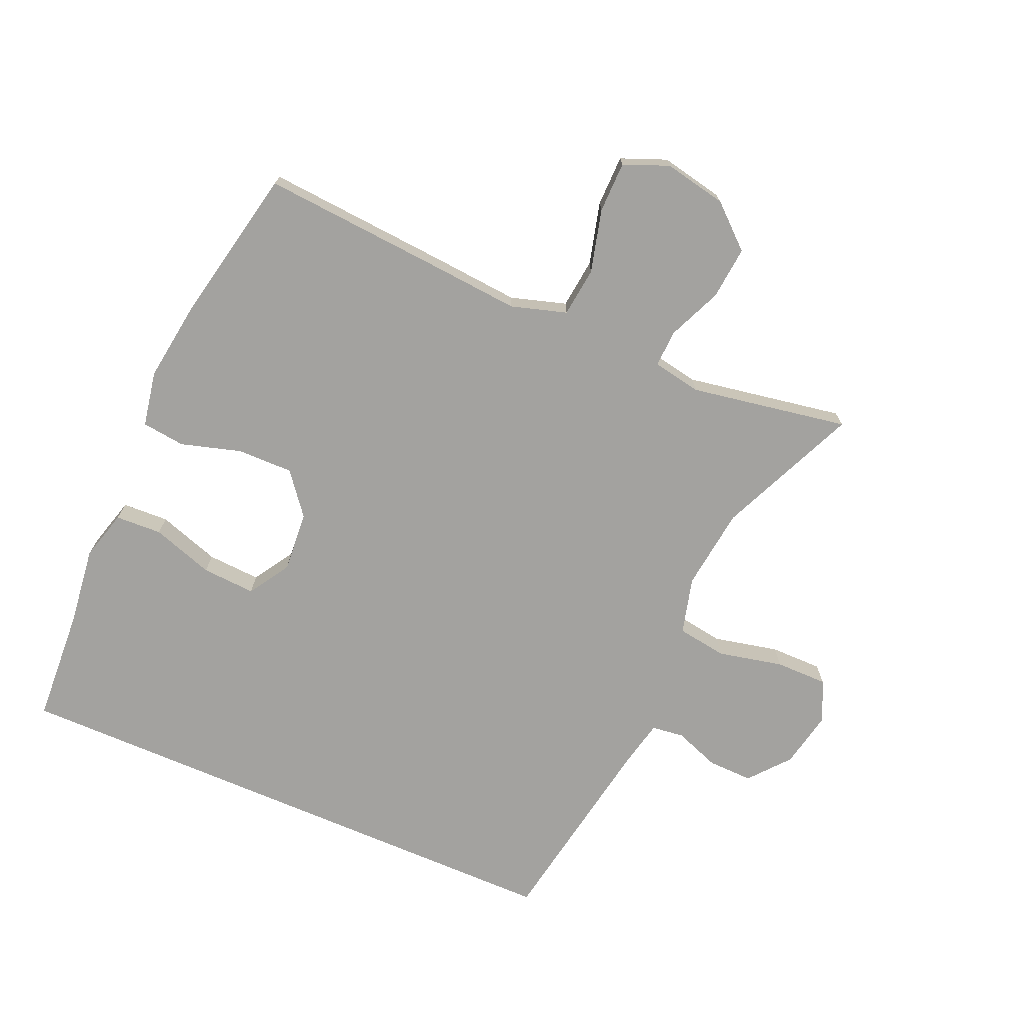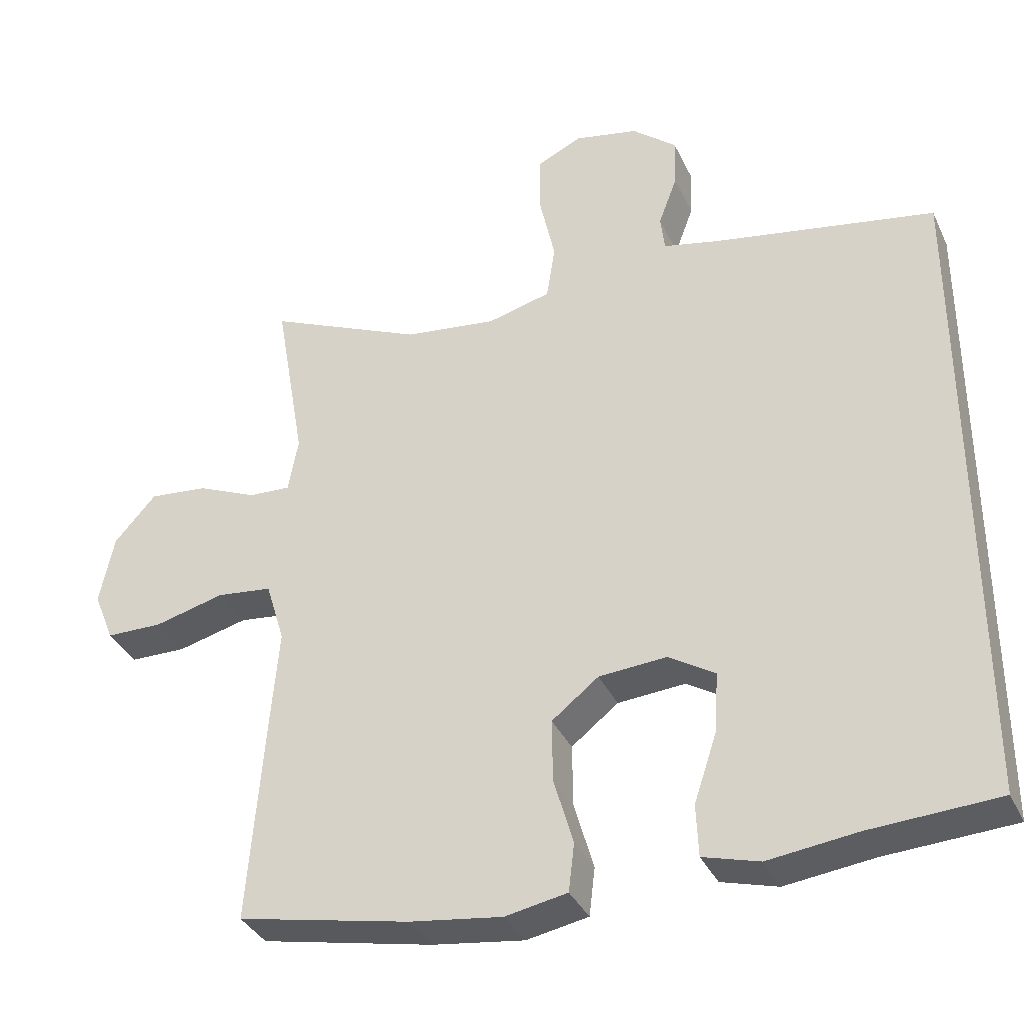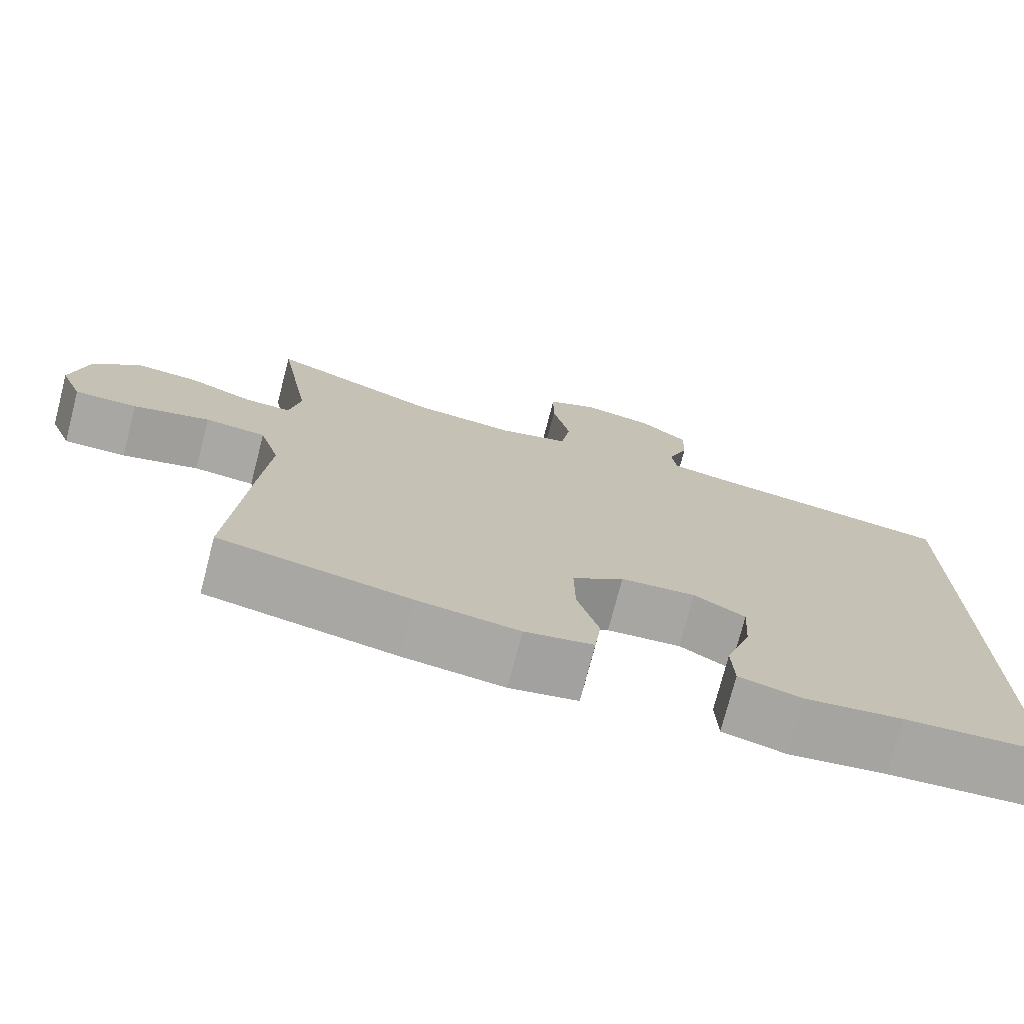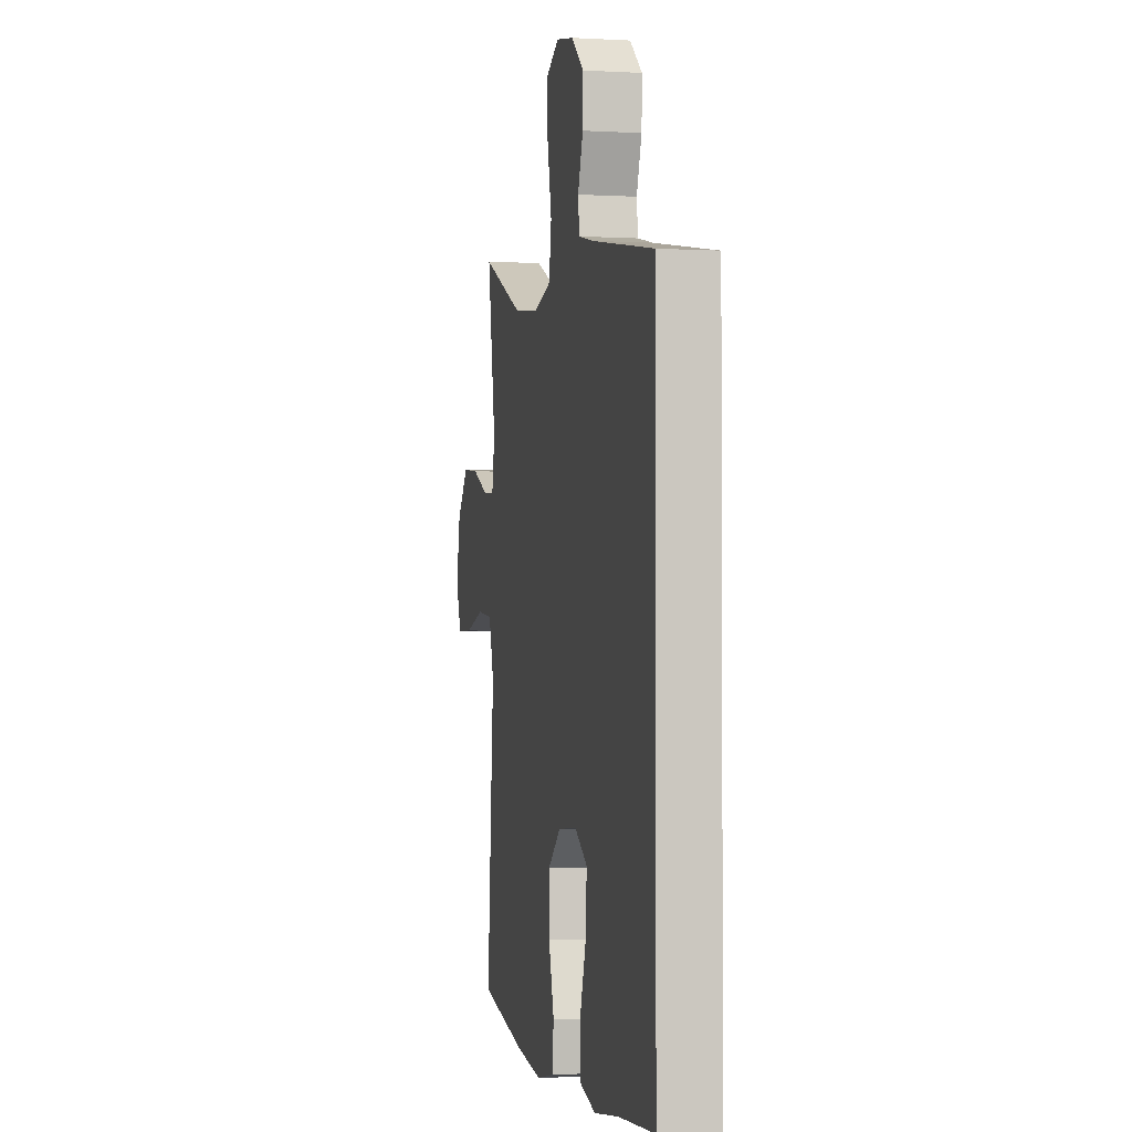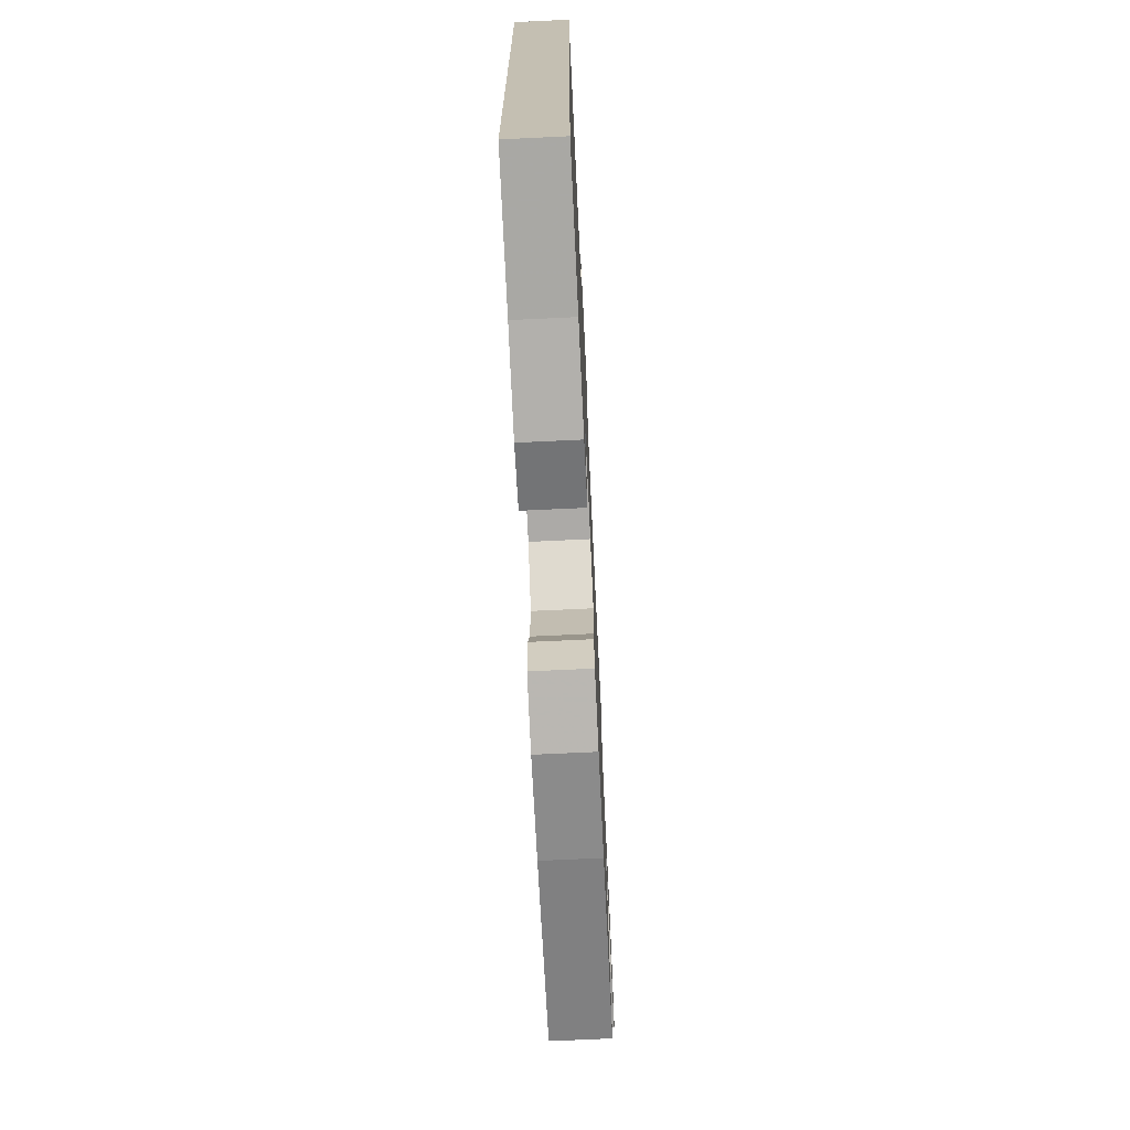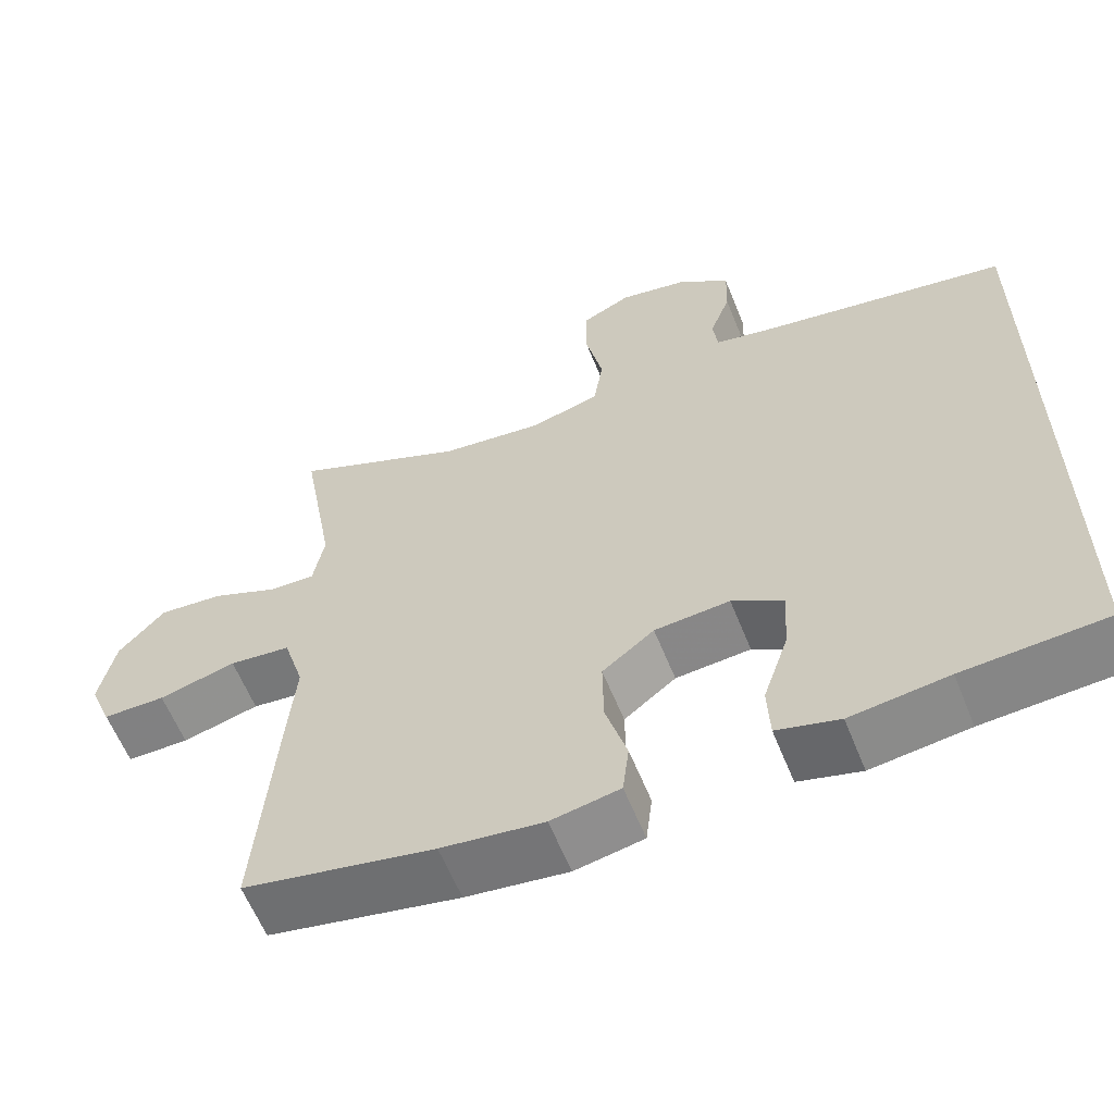
<metadata>
{"format":"obj","ext":"obj","renderer":"f3d","projection":"perspective","resolution":1024,"background":"white","views":[{"elev":-72.4,"azim":-113.3,"up":"+Y"},{"elev":-35.7,"azim":22.7,"up":"+Z"},{"elev":-74.7,"azim":-14.5,"up":"+Z"},{"elev":-2.2,"azim":78.6,"up":"+Z"},{"elev":-71.8,"azim":92.7,"up":"+Z"},{"elev":-60.7,"azim":21.9,"up":"+Z"}]}
</metadata>
<code>
v 0.5 0.07 -0.535
v 0.322 0.07 -0.545
v 0.2 0.07 -0.56
v 0.122 0.07 -0.538
v 0.119 0.07 -0.466
v 0.151 0.07 -0.37
v 0.156 0.07 -0.287
v 0.092 0.07 -0.247
v -0.002 0.07 -0.254
v -0.067 0.07 -0.305
v -0.066 0.07 -0.392
v -0.039 0.07 -0.485
v -0.047 0.07 -0.552
v -0.133 0.07 -0.568
v -0.261 0.07 -0.55
v -0.5 0.07 -0.5
v -0.477 0.07 -0.206
v -0.466 0.07 -0.077
v -0.492 0.07 0.009
v -0.569 0.07 0.018
v -0.666 0.07 -0.007
v -0.745 0.07 -0.006
v -0.773 0.07 0.064
v -0.753 0.07 0.161
v -0.695 0.07 0.226
v -0.613 0.07 0.218
v -0.53 0.07 0.182
v -0.472 0.07 0.179
v -0.458 0.07 0.255
v -0.5 0.07 0.5
v -0.283 0.07 0.404
v -0.155 0.07 0.388
v -0.067 0.07 0.411
v -0.055 0.07 0.488
v -0.077 0.07 0.589
v -0.077 0.07 0.67
v -0.014 0.07 0.7
v 0.075 0.07 0.682
v 0.137 0.07 0.63
v 0.135 0.07 0.56
v 0.109 0.07 0.49
v 0.115 0.07 0.44
v 0.192 0.07 0.423
v 0.5 0.07 0.368
v 0.5 0 -0.535
v 0.322 0 -0.545
v 0.2 0 -0.56
v 0.122 0 -0.538
v 0.119 0 -0.466
v 0.151 0 -0.37
v 0.156 0 -0.287
v 0.092 0 -0.247
v -0.002 0 -0.254
v -0.067 0 -0.305
v -0.066 0 -0.392
v -0.039 0 -0.485
v -0.047 0 -0.552
v -0.133 0 -0.568
v -0.261 0 -0.55
v -0.5 0 -0.5
v -0.477 0 -0.206
v -0.466 0 -0.077
v -0.492 0 0.009
v -0.569 0 0.018
v -0.666 0 -0.007
v -0.745 0 -0.006
v -0.773 0 0.064
v -0.753 0 0.161
v -0.695 0 0.226
v -0.613 0 0.218
v -0.53 0 0.182
v -0.472 0 0.179
v -0.458 0 0.255
v -0.5 0 0.5
v -0.283 0 0.404
v -0.155 0 0.388
v -0.067 0 0.411
v -0.055 0 0.488
v -0.077 0 0.589
v -0.077 0 0.67
v -0.014 0 0.7
v 0.075 0 0.682
v 0.137 0 0.63
v 0.135 0 0.56
v 0.109 0 0.49
v 0.115 0 0.44
v 0.192 0 0.423
v 0.5 0 0.368
f 43 44 1 2
f 42 43 2 3
f 41 42 3
f 38 39 40 41
f 34 35 36 37
f 33 34 37 38
f 29 30 31
f 28 29 31 32
f 24 25 26 27
f 24 27 28
f 23 24 28
f 20 21 22 23
f 19 20 23 28
f 18 19 28 32
f 11 12 13 14
f 10 11 14 15
f 3 4 5 6
f 3 6 7
f 41 3 7
f 33 38 41 7
f 32 33 7 8
f 18 32 8 9
f 17 18 9 10
f 10 15 16 17
f 46 45 88 87
f 47 46 87 86
f 47 86 85
f 85 84 83 82
f 81 80 79 78
f 82 81 78 77
f 75 74 73
f 76 75 73 72
f 71 70 69 68
f 72 71 68
f 72 68 67
f 67 66 65 64
f 72 67 64 63
f 76 72 63 62
f 58 57 56 55
f 59 58 55 54
f 50 49 48 47
f 51 50 47
f 51 47 85
f 51 85 82 77
f 52 51 77 76
f 53 52 76 62
f 54 53 62 61
f 61 60 59 54
f 1 45 46 2
f 2 46 47 3
f 3 47 48 4
f 4 48 49 5
f 5 49 50 6
f 6 50 51 7
f 7 51 52 8
f 8 52 53 9
f 9 53 54 10
f 10 54 55 11
f 11 55 56 12
f 12 56 57 13
f 13 57 58 14
f 14 58 59 15
f 15 59 60 16
f 16 60 61 17
f 17 61 62 18
f 18 62 63 19
f 19 63 64 20
f 20 64 65 21
f 21 65 66 22
f 22 66 67 23
f 23 67 68 24
f 24 68 69 25
f 25 69 70 26
f 26 70 71 27
f 27 71 72 28
f 28 72 73 29
f 29 73 74 30
f 30 74 75 31
f 31 75 76 32
f 32 76 77 33
f 33 77 78 34
f 34 78 79 35
f 35 79 80 36
f 36 80 81 37
f 37 81 82 38
f 38 82 83 39
f 39 83 84 40
f 40 84 85 41
f 41 85 86 42
f 42 86 87 43
f 43 87 88 44
f 44 88 45 1

</code>
